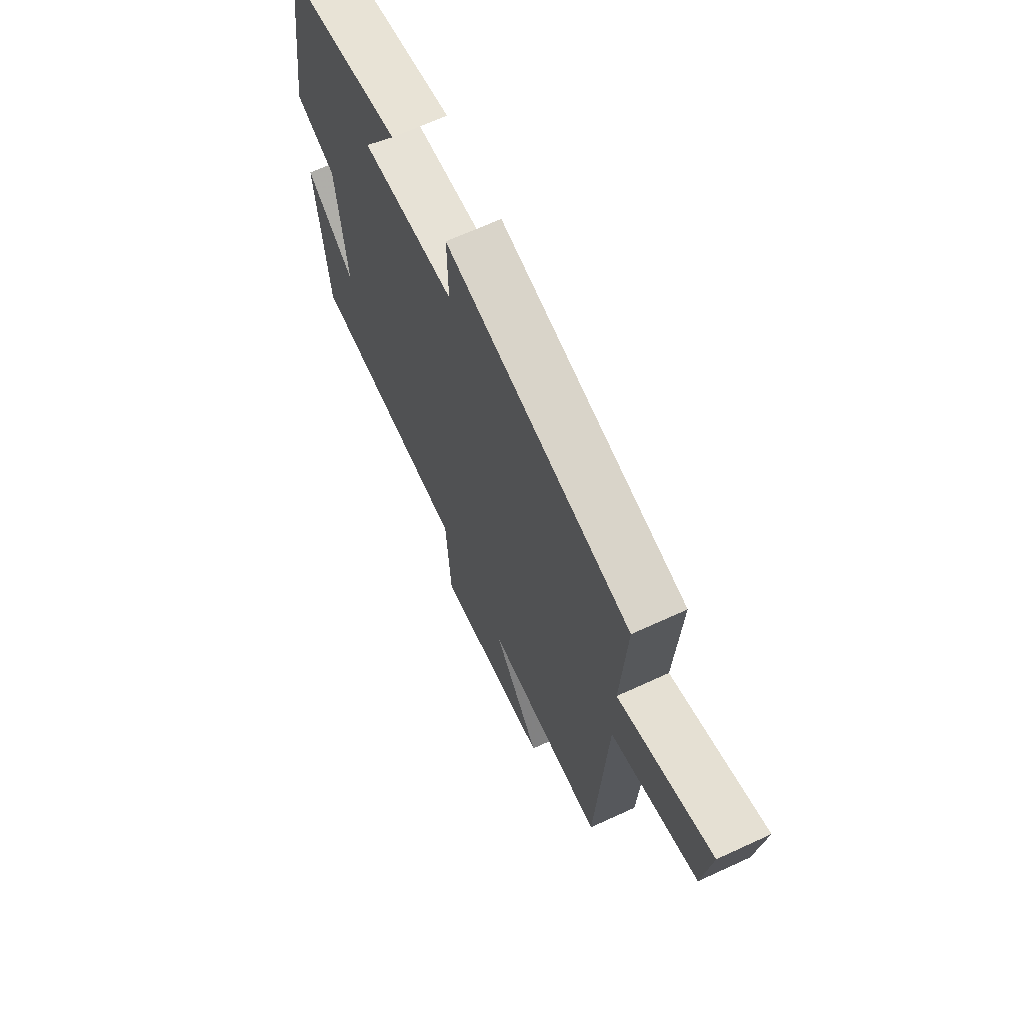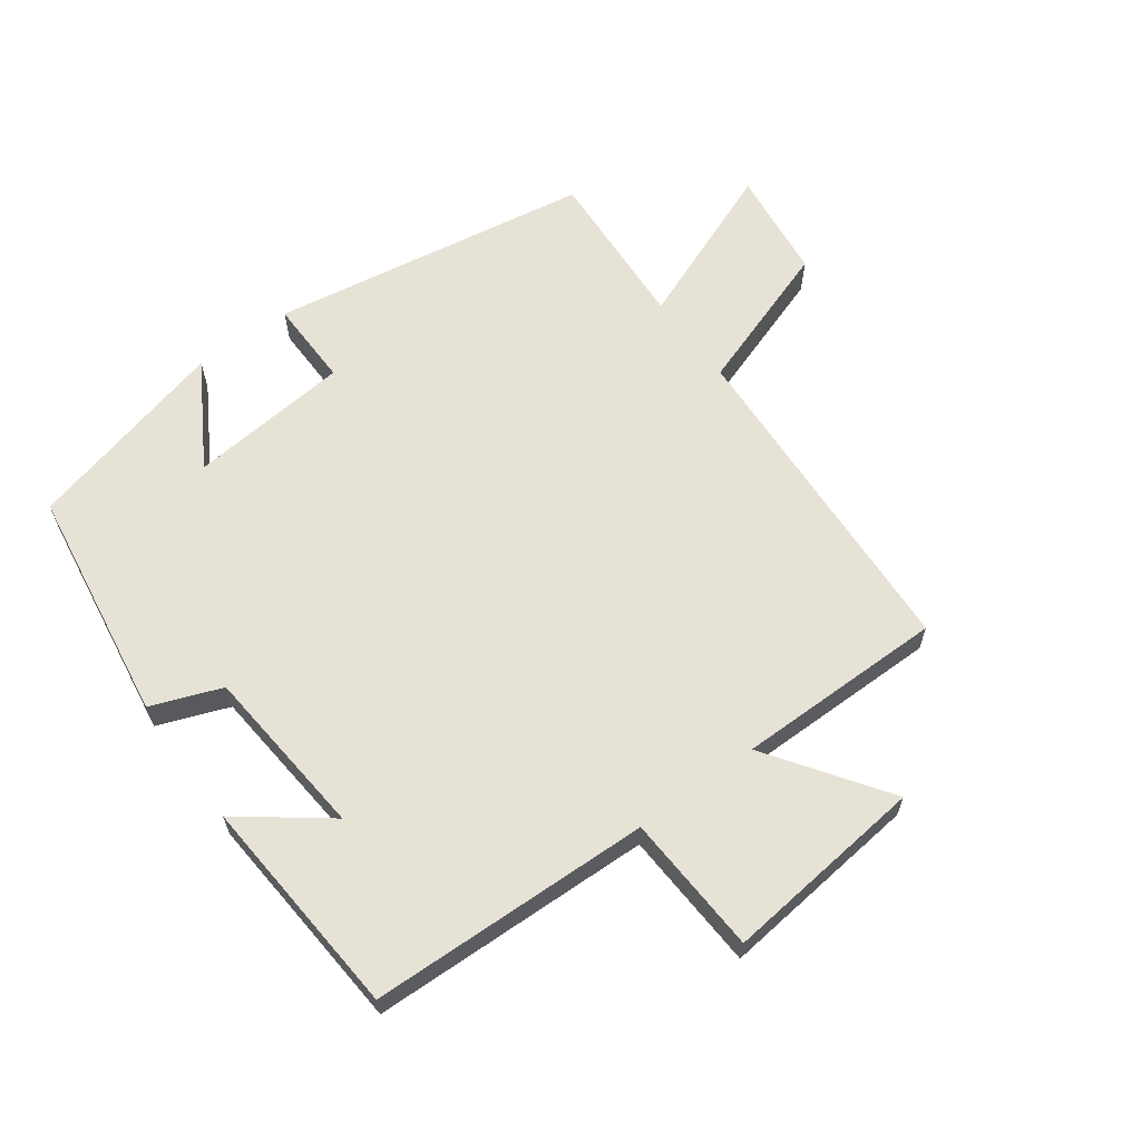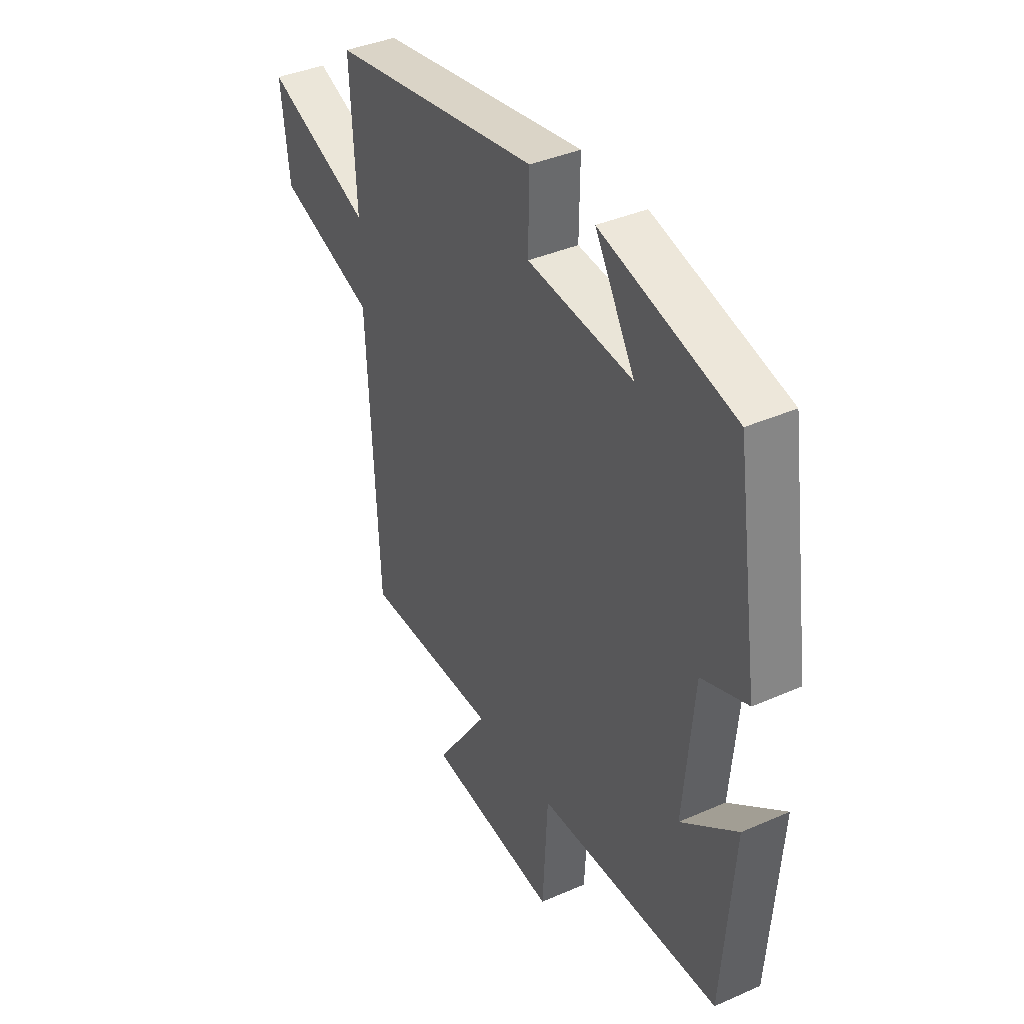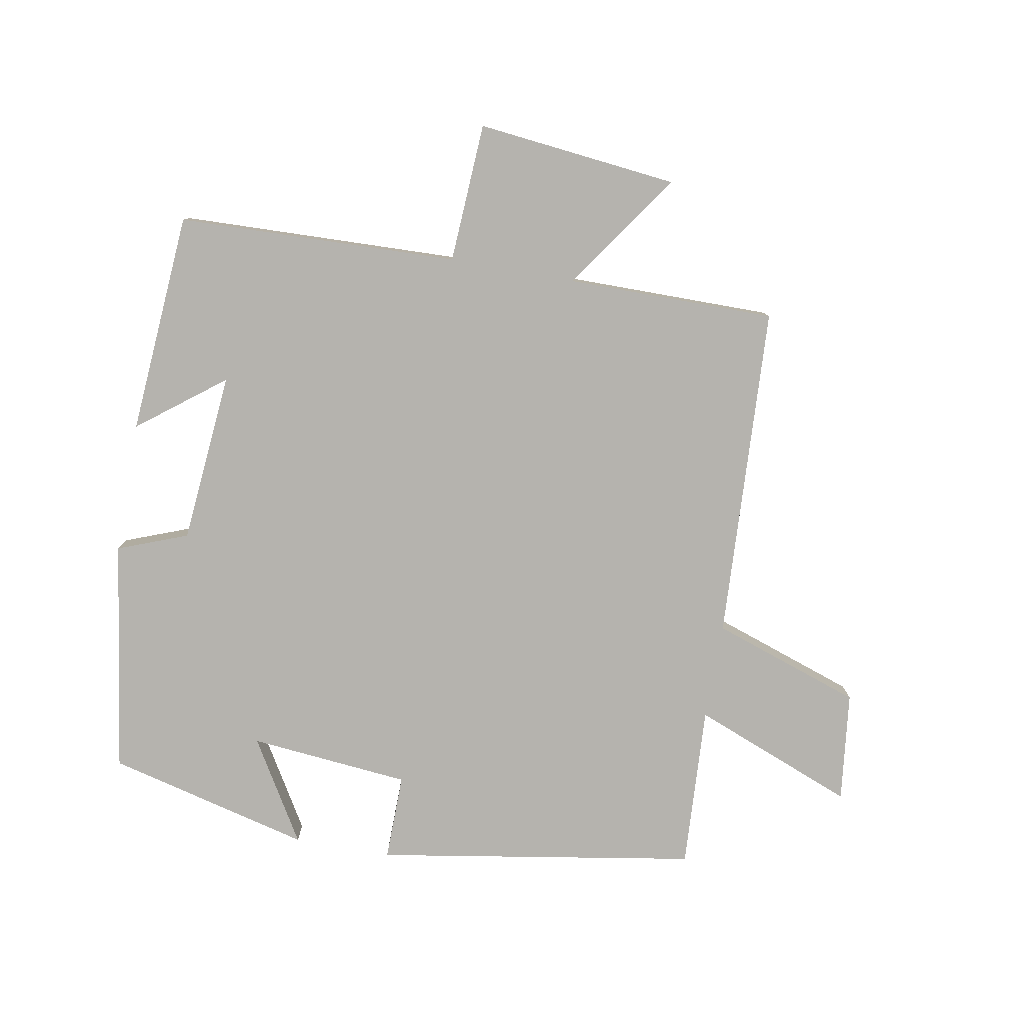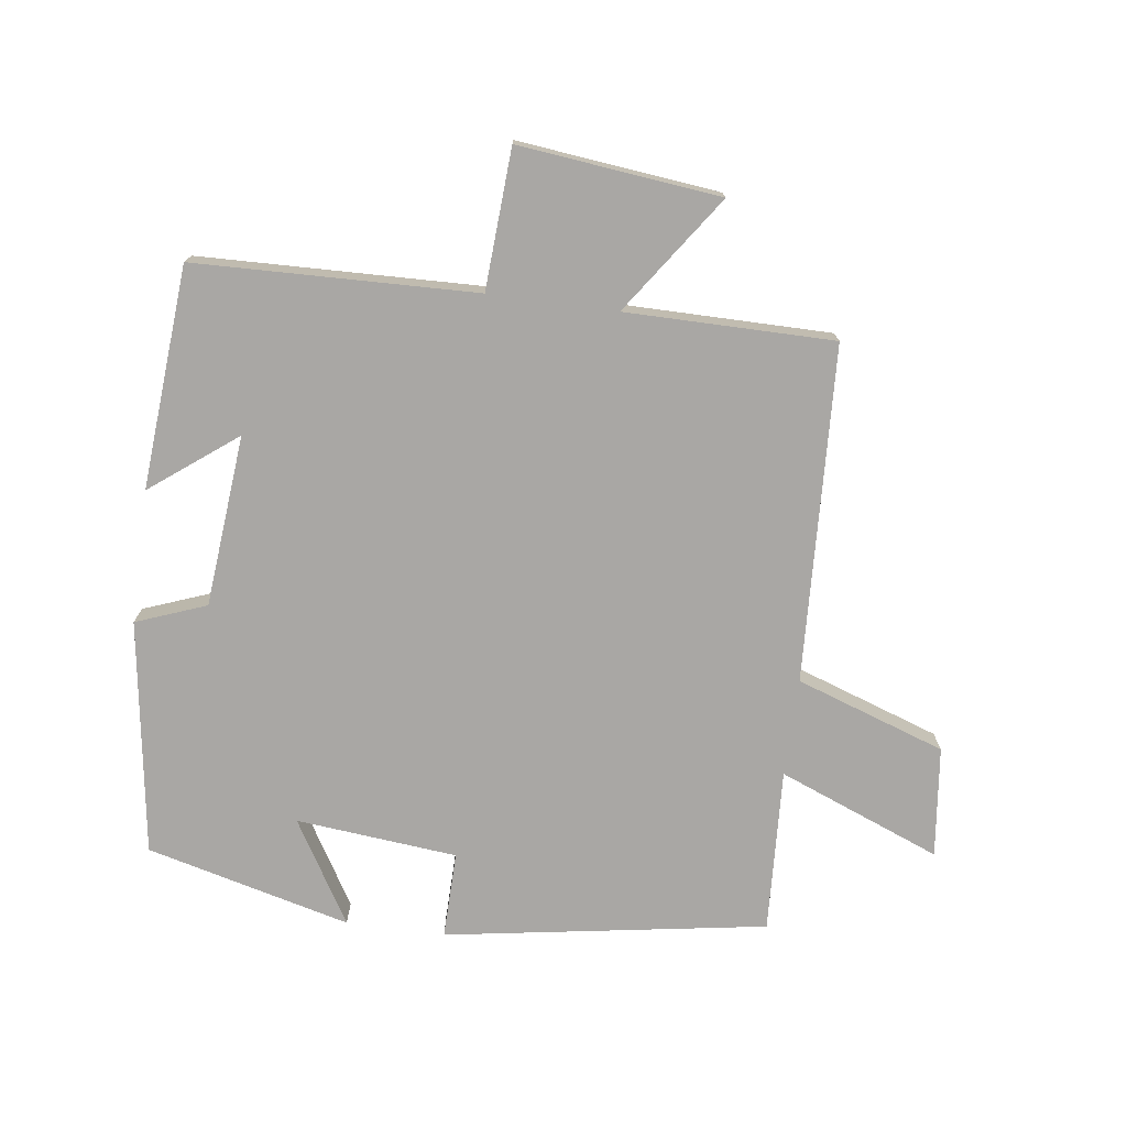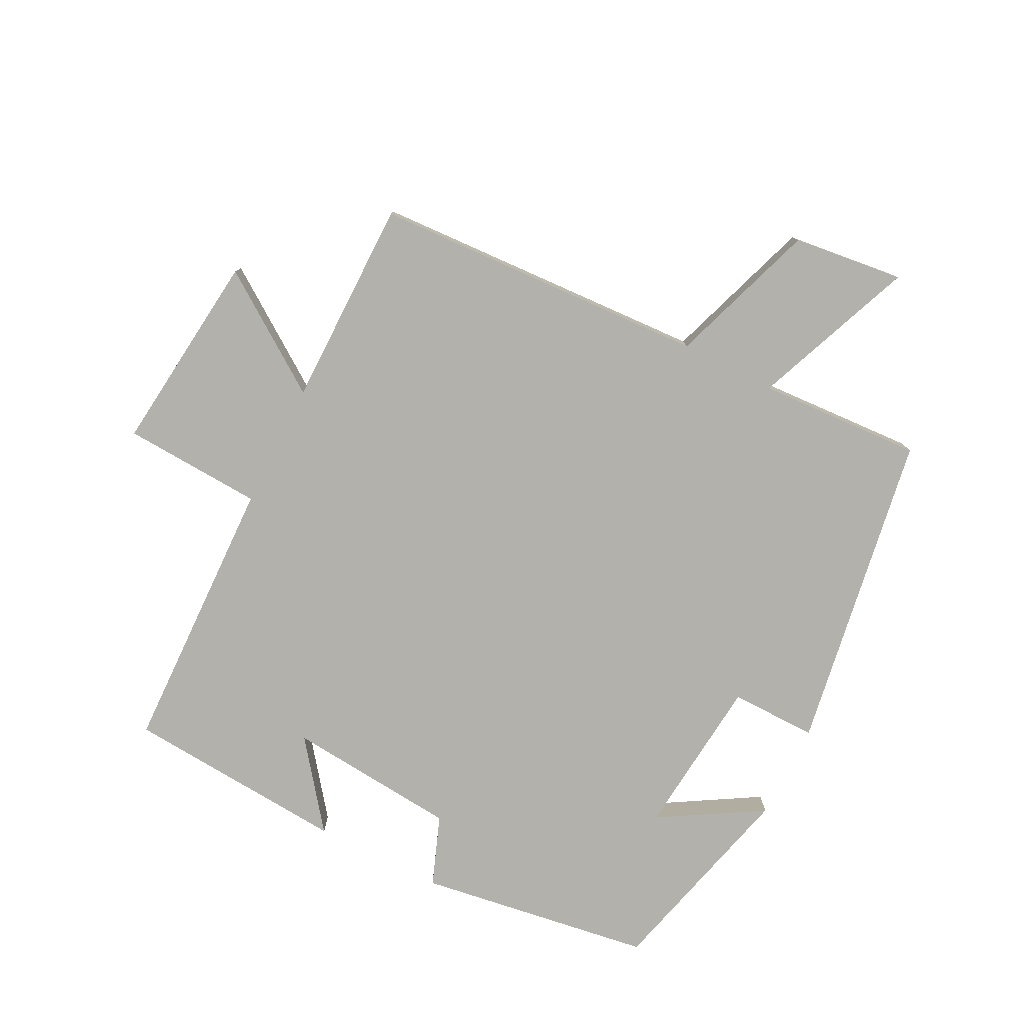
<metadata>
{"format":"obj","ext":"obj","renderer":"f3d","projection":"perspective","resolution":1024,"background":"white","views":[{"elev":67.2,"azim":-114.8,"up":"+Z"},{"elev":63.2,"azim":143.8,"up":"+Y"},{"elev":38.6,"azim":61.0,"up":"+Z"},{"elev":-79.9,"azim":169.9,"up":"+Y"},{"elev":-74.7,"azim":172.3,"up":"+Y"},{"elev":-78.9,"azim":-116.9,"up":"+Y"}]}
</metadata>
<code>
v 0.474 0.07 -0.487
v 0.042 0.07 -0.5
v 0.03 0.07 -0.715
v -0.28 0.07 -0.681
v -0.154 0.07 -0.5
v -0.474 0.07 -0.5
v -0.5 0.07 0.017
v -0.73 0.07 0.096
v -0.75 0.07 0.266
v -0.5 0.07 0.167
v -0.514 0.07 0.419
v -0.02 0.07 0.5
v -0.022 0.07 0.366
v 0.226 0.07 0.342
v 0.132 0.07 0.5
v 0.446 0.07 0.42
v 0.5 0.07 0.059
v 0.392 0.07 0.018
v 0.368 0.07 -0.246
v 0.5 0.07 -0.145
v 0.474 0 -0.487
v 0.042 0 -0.5
v 0.03 0 -0.715
v -0.28 0 -0.681
v -0.154 0 -0.5
v -0.474 0 -0.5
v -0.5 0 0.017
v -0.73 0 0.096
v -0.75 0 0.266
v -0.5 0 0.167
v -0.514 0 0.419
v -0.02 0 0.5
v -0.022 0 0.366
v 0.226 0 0.342
v 0.132 0 0.5
v 0.446 0 0.42
v 0.5 0 0.059
v 0.392 0 0.018
v 0.368 0 -0.246
v 0.5 0 -0.145
f 19 20 1 2
f 18 19 2
f 16 17 18
f 16 18 2
f 14 15 16
f 14 16 2
f 13 14 2
f 10 11 12 13
f 10 13 2 3
f 7 8 9 10
f 5 6 7 10
f 5 10 3
f 3 4 5
f 22 21 40 39
f 22 39 38
f 38 37 36
f 22 38 36
f 36 35 34
f 22 36 34
f 22 34 33
f 33 32 31 30
f 23 22 33 30
f 30 29 28 27
f 30 27 26 25
f 23 30 25
f 25 24 23
f 1 21 22 2
f 2 22 23 3
f 3 23 24 4
f 4 24 25 5
f 5 25 26 6
f 6 26 27 7
f 7 27 28 8
f 8 28 29 9
f 9 29 30 10
f 10 30 31 11
f 11 31 32 12
f 12 32 33 13
f 13 33 34 14
f 14 34 35 15
f 15 35 36 16
f 16 36 37 17
f 17 37 38 18
f 18 38 39 19
f 19 39 40 20
f 20 40 21 1

</code>
